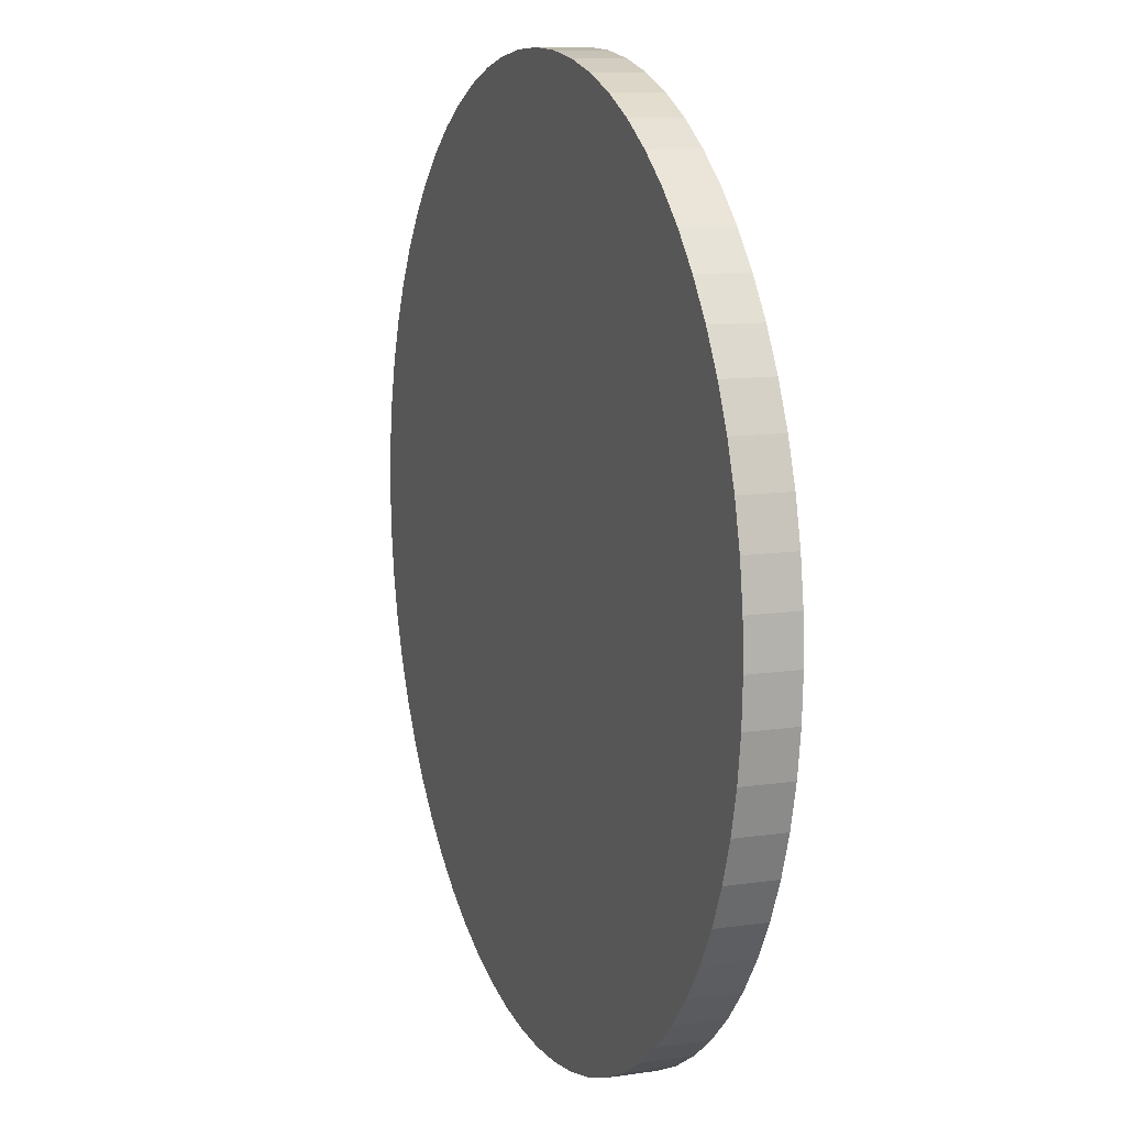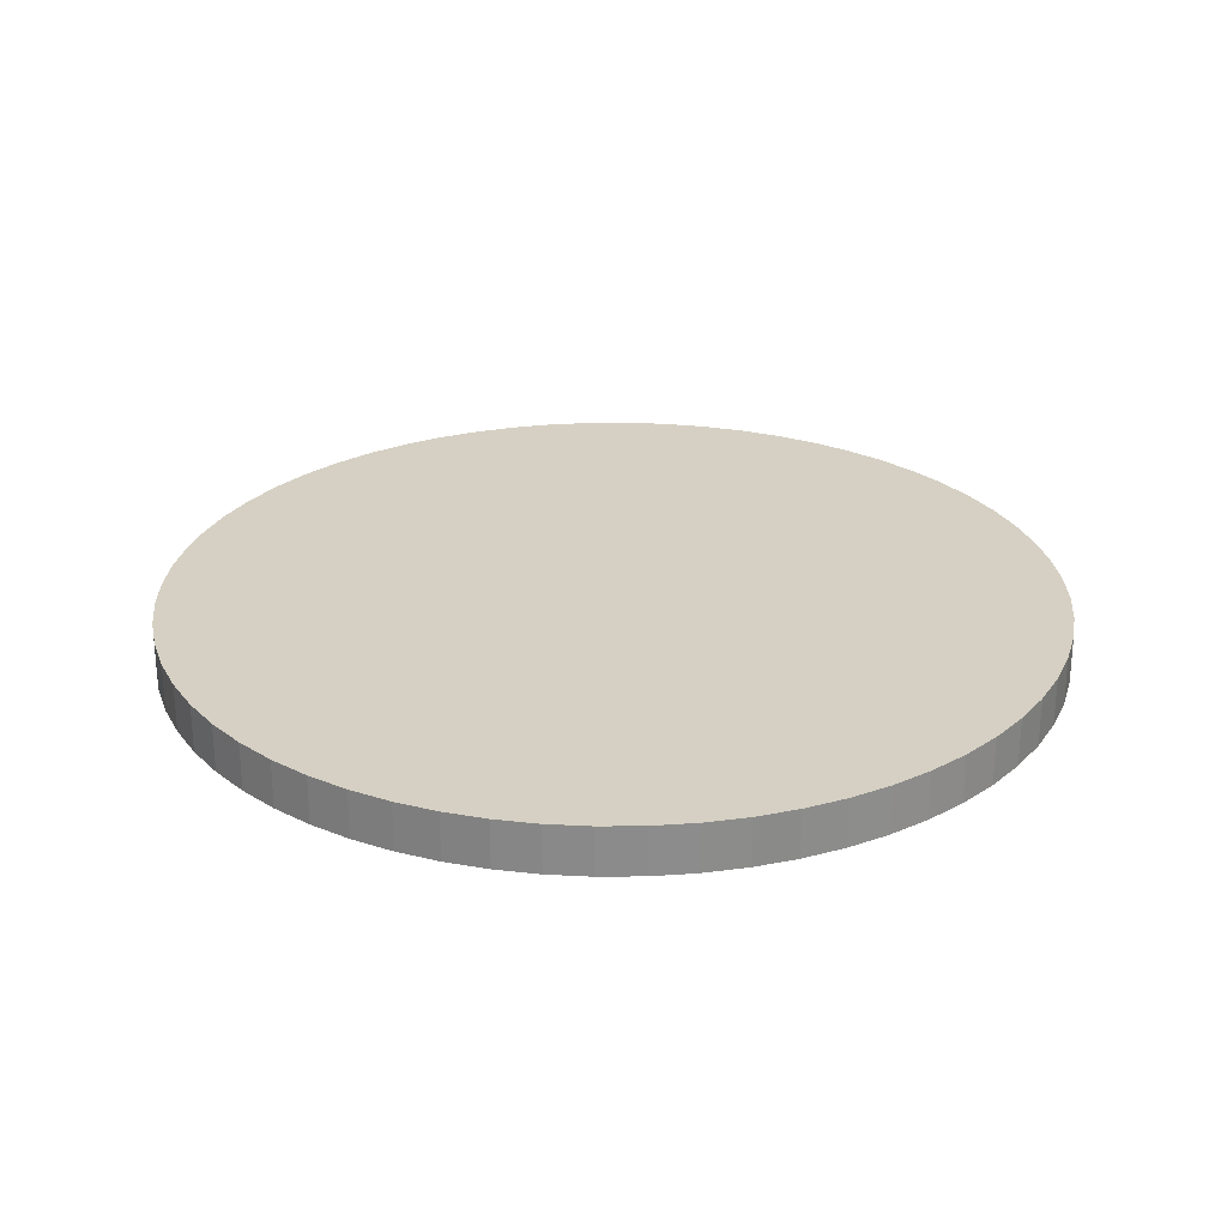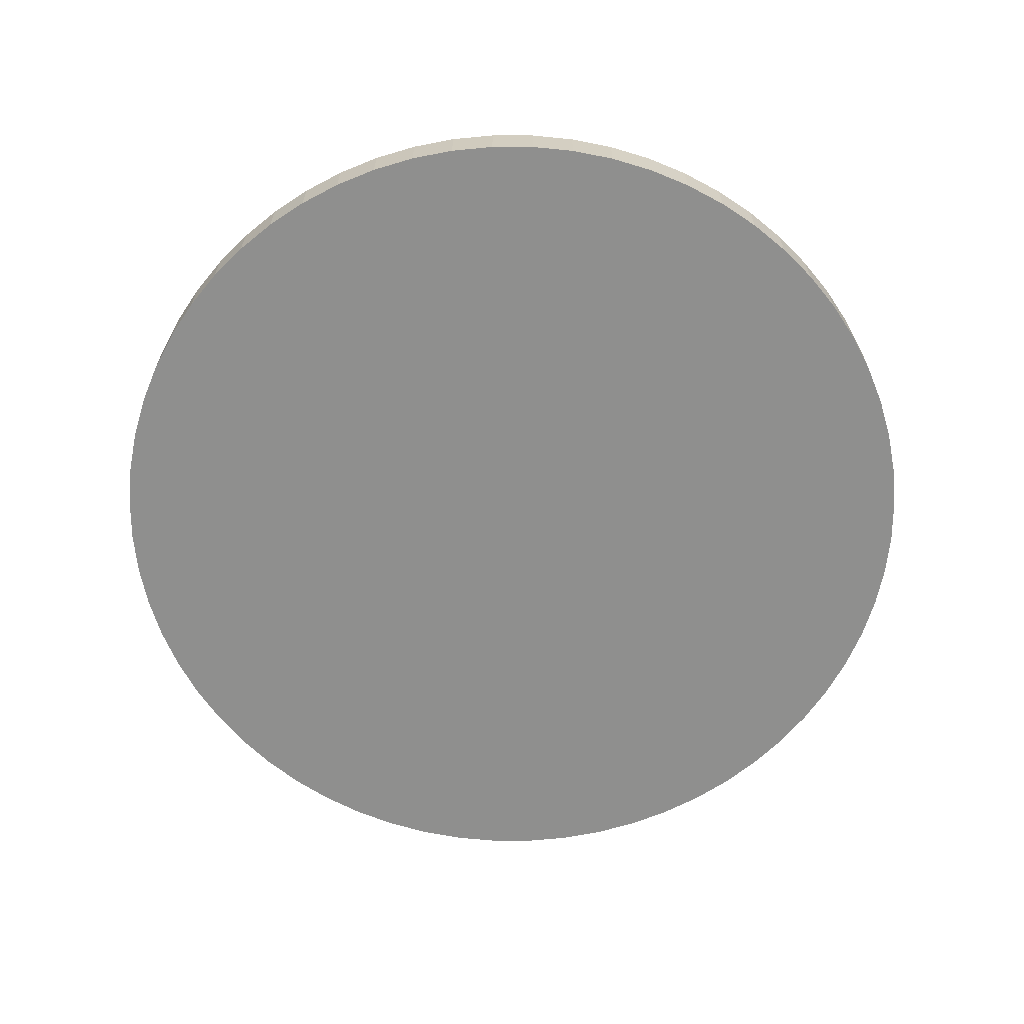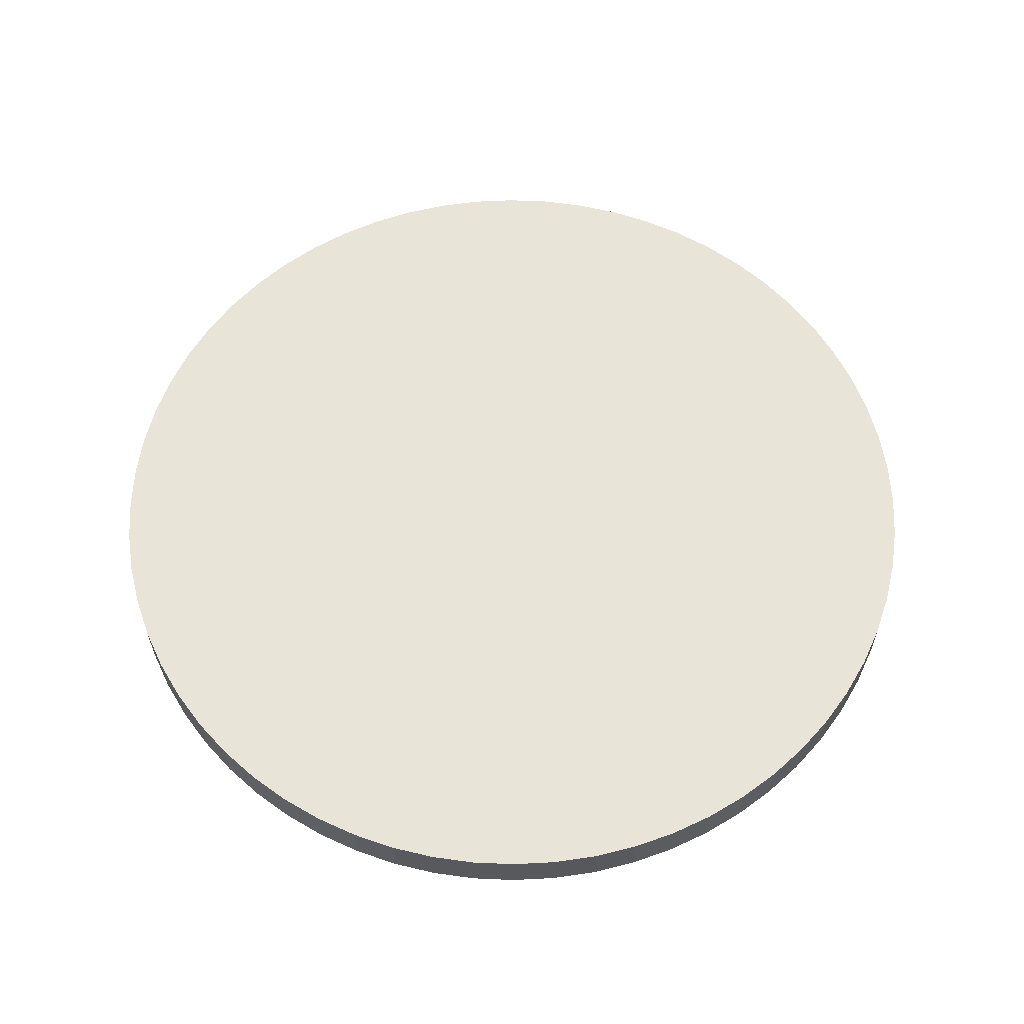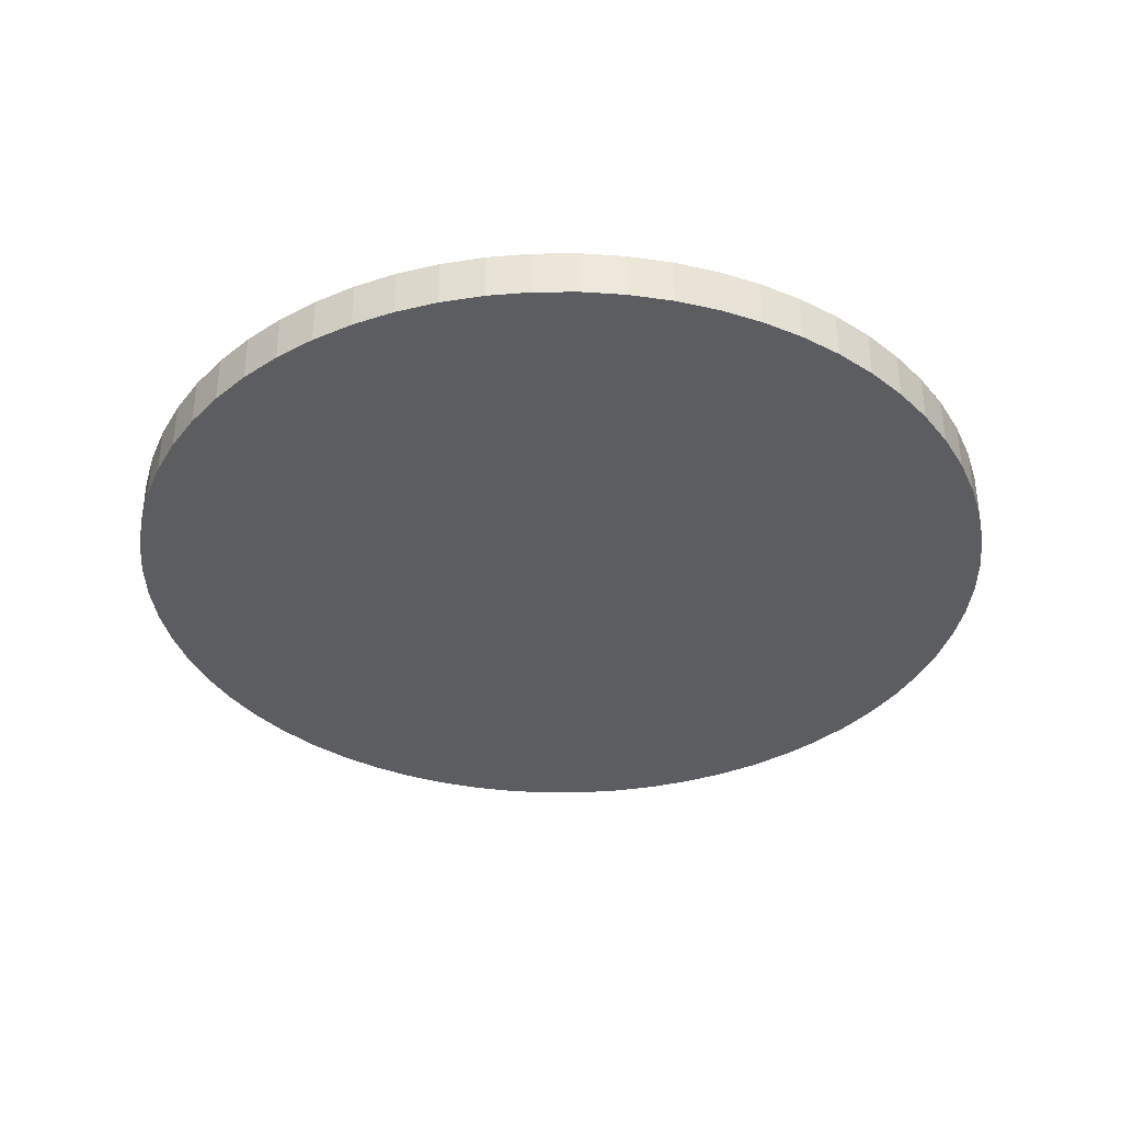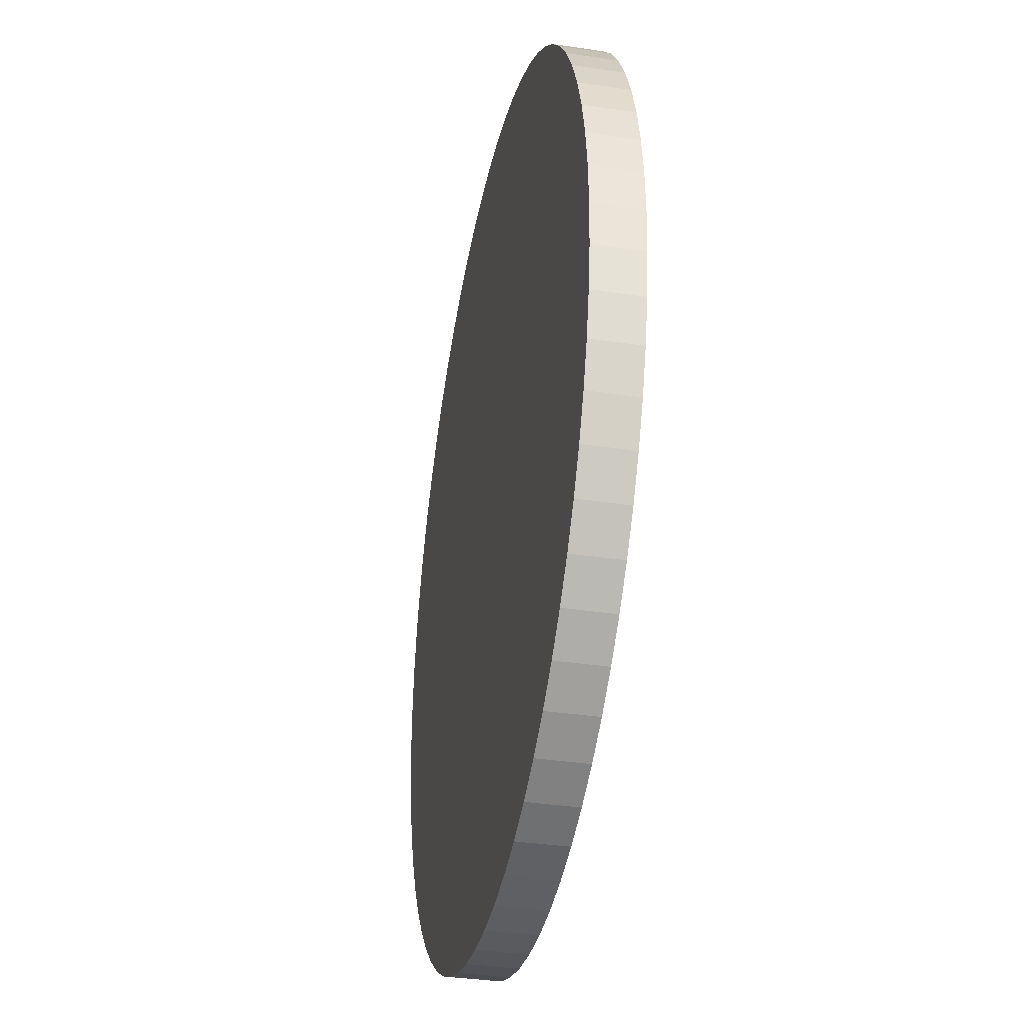
<metadata>
{"format":"obj","ext":"obj","renderer":"f3d","projection":"perspective","resolution":1024,"background":"white","views":[{"elev":11.0,"azim":-110.2,"up":"+Z"},{"elev":26.1,"azim":-149.9,"up":"+Y"},{"elev":-65.1,"azim":87.1,"up":"+Y"},{"elev":60.0,"azim":-5.9,"up":"+Y"},{"elev":-36.5,"azim":-142.9,"up":"+Y"},{"elev":-35.3,"azim":78.7,"up":"+Z"}]}
</metadata>
<code>
o Cylinder
v 0 -0.0375 -0.689
v 0 0.0375 -0.689
v 0.06753 -0.0375 -0.6857
v 0.06753 0.0375 -0.6857
v 0.1344 -0.0375 -0.6757
v 0.1344 0.0375 -0.6757
v 0.2 -0.0375 -0.6593
v 0.2 0.0375 -0.6593
v 0.2637 -0.0375 -0.6365
v 0.2637 0.0375 -0.6365
v 0.3248 -0.0375 -0.6076
v 0.3248 0.0375 -0.6076
v 0.3828 -0.0375 -0.5729
v 0.3828 0.0375 -0.5729
v 0.4371 -0.0375 -0.5326
v 0.4371 0.0375 -0.5326
v 0.4872 -0.0375 -0.4872
v 0.4872 0.0375 -0.4872
v 0.5326 -0.0375 -0.4371
v 0.5326 0.0375 -0.4371
v 0.5729 -0.0375 -0.3828
v 0.5729 0.0375 -0.3828
v 0.6076 -0.0375 -0.3248
v 0.6076 0.0375 -0.3248
v 0.6365 -0.0375 -0.2637
v 0.6365 0.0375 -0.2637
v 0.6593 -0.0375 -0.2
v 0.6593 0.0375 -0.2
v 0.6757 -0.0375 -0.1344
v 0.6757 0.0375 -0.1344
v 0.6857 -0.0375 -0.06753
v 0.6857 0.0375 -0.06753
v 0.689 -0.0375 0
v 0.689 0.0375 0
v 0.6857 -0.0375 0.06753
v 0.6857 0.0375 0.06753
v 0.6757 -0.0375 0.1344
v 0.6757 0.0375 0.1344
v 0.6593 -0.0375 0.2
v 0.6593 0.0375 0.2
v 0.6365 -0.0375 0.2637
v 0.6365 0.0375 0.2637
v 0.6076 -0.0375 0.3248
v 0.6076 0.0375 0.3248
v 0.5729 -0.0375 0.3828
v 0.5729 0.0375 0.3828
v 0.5326 -0.0375 0.4371
v 0.5326 0.0375 0.4371
v 0.4872 -0.0375 0.4872
v 0.4872 0.0375 0.4872
v 0.4371 -0.0375 0.5326
v 0.4371 0.0375 0.5326
v 0.3828 -0.0375 0.5729
v 0.3828 0.0375 0.5729
v 0.3248 -0.0375 0.6076
v 0.3248 0.0375 0.6076
v 0.2637 -0.0375 0.6365
v 0.2637 0.0375 0.6365
v 0.2 -0.0375 0.6593
v 0.2 0.0375 0.6593
v 0.1344 -0.0375 0.6757
v 0.1344 0.0375 0.6757
v 0.06753 -0.0375 0.6857
v 0.06753 0.0375 0.6857
v -1e-06 -0.0375 0.689
v -1e-06 0.0375 0.689
v -0.06753 -0.0375 0.6857
v -0.06753 0.0375 0.6857
v -0.1344 -0.0375 0.6757
v -0.1344 0.0375 0.6757
v -0.2 -0.0375 0.6593
v -0.2 0.0375 0.6593
v -0.2637 -0.0375 0.6365
v -0.2637 0.0375 0.6365
v -0.3248 -0.0375 0.6076
v -0.3248 0.0375 0.6076
v -0.3828 -0.0375 0.5729
v -0.3828 0.0375 0.5729
v -0.4371 -0.0375 0.5326
v -0.4371 0.0375 0.5326
v -0.4872 -0.0375 0.4872
v -0.4872 0.0375 0.4872
v -0.5326 -0.0375 0.4371
v -0.5326 0.0375 0.4371
v -0.5729 -0.0375 0.3828
v -0.5729 0.0375 0.3828
v -0.6076 -0.0375 0.3248
v -0.6076 0.0375 0.3248
v -0.6365 -0.0375 0.2637
v -0.6365 0.0375 0.2637
v -0.6593 -0.0375 0.2
v -0.6593 0.0375 0.2
v -0.6757 -0.0375 0.1344
v -0.6757 0.0375 0.1344
v -0.6857 -0.0375 0.06753
v -0.6857 0.0375 0.06753
v -0.689 -0.0375 0
v -0.689 0.0375 0
v -0.6857 -0.0375 -0.06753
v -0.6857 0.0375 -0.06753
v -0.6757 -0.0375 -0.1344
v -0.6757 0.0375 -0.1344
v -0.6593 -0.0375 -0.2
v -0.6593 0.0375 -0.2
v -0.6365 -0.0375 -0.2637
v -0.6365 0.0375 -0.2637
v -0.6076 -0.0375 -0.3248
v -0.6076 0.0375 -0.3248
v -0.5729 -0.0375 -0.3828
v -0.5729 0.0375 -0.3828
v -0.5326 -0.0375 -0.4371
v -0.5326 0.0375 -0.4371
v -0.4872 -0.0375 -0.4872
v -0.4872 0.0375 -0.4872
v -0.4371 -0.0375 -0.5326
v -0.4371 0.0375 -0.5326
v -0.3828 -0.0375 -0.5729
v -0.3828 0.0375 -0.5729
v -0.3248 -0.0375 -0.6076
v -0.3248 0.0375 -0.6076
v -0.2637 -0.0375 -0.6365
v -0.2637 0.0375 -0.6365
v -0.2 -0.0375 -0.6593
v -0.2 0.0375 -0.6593
v -0.1344 -0.0375 -0.6757
v -0.1344 0.0375 -0.6757
v -0.06753 -0.0375 -0.6857
v -0.06753 0.0375 -0.6857
f 2 3 1
f 4 5 3
f 6 7 5
f 8 9 7
f 10 11 9
f 12 13 11
f 14 15 13
f 16 17 15
f 18 19 17
f 20 21 19
f 22 23 21
f 24 25 23
f 26 27 25
f 28 29 27
f 30 31 29
f 32 33 31
f 34 35 33
f 36 37 35
f 38 39 37
f 40 41 39
f 42 43 41
f 44 45 43
f 46 47 45
f 48 49 47
f 50 51 49
f 52 53 51
f 54 55 53
f 56 57 55
f 58 59 57
f 60 61 59
f 62 63 61
f 64 65 63
f 66 67 65
f 68 69 67
f 70 71 69
f 72 73 71
f 74 75 73
f 76 77 75
f 78 79 77
f 80 81 79
f 82 83 81
f 84 85 83
f 86 87 85
f 88 89 87
f 90 91 89
f 92 93 91
f 94 95 93
f 96 97 95
f 98 99 97
f 100 101 99
f 102 103 101
f 104 105 103
f 106 107 105
f 108 109 107
f 110 111 109
f 112 113 111
f 114 115 113
f 116 117 115
f 118 119 117
f 120 121 119
f 122 123 121
f 124 125 123
f 70 38 102
f 126 127 125
f 128 1 127
f 63 95 31
f 2 4 3
f 4 6 5
f 6 8 7
f 8 10 9
f 10 12 11
f 12 14 13
f 14 16 15
f 16 18 17
f 18 20 19
f 20 22 21
f 22 24 23
f 24 26 25
f 26 28 27
f 28 30 29
f 30 32 31
f 32 34 33
f 34 36 35
f 36 38 37
f 38 40 39
f 40 42 41
f 42 44 43
f 44 46 45
f 46 48 47
f 48 50 49
f 50 52 51
f 52 54 53
f 54 56 55
f 56 58 57
f 58 60 59
f 60 62 61
f 62 64 63
f 64 66 65
f 66 68 67
f 68 70 69
f 70 72 71
f 72 74 73
f 74 76 75
f 76 78 77
f 78 80 79
f 80 82 81
f 82 84 83
f 84 86 85
f 86 88 87
f 88 90 89
f 90 92 91
f 92 94 93
f 94 96 95
f 96 98 97
f 98 100 99
f 100 102 101
f 102 104 103
f 104 106 105
f 106 108 107
f 108 110 109
f 110 112 111
f 112 114 113
f 114 116 115
f 116 118 117
f 118 120 119
f 120 122 121
f 122 124 123
f 124 126 125
f 6 4 2
f 2 128 126
f 126 124 122
f 122 120 118
f 118 116 110
f 114 112 110
f 110 108 106
f 106 104 110
f 102 100 94
f 98 96 94
f 94 92 90
f 90 88 94
f 86 84 82
f 82 80 86
f 78 76 74
f 74 72 70
f 70 68 66
f 66 64 70
f 62 60 58
f 58 56 62
f 54 52 46
f 50 48 46
f 46 44 38
f 42 40 38
f 38 36 34
f 34 32 38
f 30 28 26
f 26 24 22
f 22 20 14
f 18 16 14
f 14 12 10
f 10 8 6
f 6 2 126
f 126 122 118
f 116 114 110
f 110 104 102
f 100 98 94
f 94 88 86
f 86 80 78
f 78 74 86
f 70 64 62
f 62 56 54
f 52 50 46
f 44 42 38
f 38 32 30
f 30 26 38
f 20 18 14
f 14 10 6
f 6 126 118
f 118 110 102
f 102 94 70
f 86 74 70
f 70 62 54
f 54 46 70
f 38 26 22
f 22 14 6
f 6 118 102
f 94 86 70
f 70 46 38
f 38 22 6
f 6 102 38
f 126 128 127
f 128 2 1
f 127 1 3
f 3 5 127
f 7 9 11
f 11 13 7
f 15 17 19
f 19 21 23
f 23 25 31
f 27 29 31
f 31 33 39
f 35 37 39
f 39 41 43
f 43 45 47
f 47 49 51
f 51 53 55
f 55 57 63
f 59 61 63
f 63 65 67
f 67 69 71
f 71 73 79
f 75 77 79
f 79 81 83
f 83 85 87
f 87 89 91
f 91 93 87
f 95 97 99
f 99 101 103
f 103 105 107
f 107 109 103
f 111 113 115
f 115 117 119
f 119 121 123
f 123 125 119
f 127 5 7
f 7 13 15
f 15 19 31
f 25 27 31
f 33 35 39
f 39 43 31
f 47 51 55
f 57 59 63
f 63 67 71
f 73 75 79
f 79 83 87
f 87 93 95
f 95 99 111
f 103 109 111
f 111 115 119
f 119 125 127
f 127 7 31
f 19 23 31
f 31 43 47
f 47 55 63
f 63 71 79
f 79 87 63
f 99 103 111
f 111 119 95
f 7 15 31
f 31 47 63
f 63 87 95
f 95 119 127
f 127 31 95

</code>
